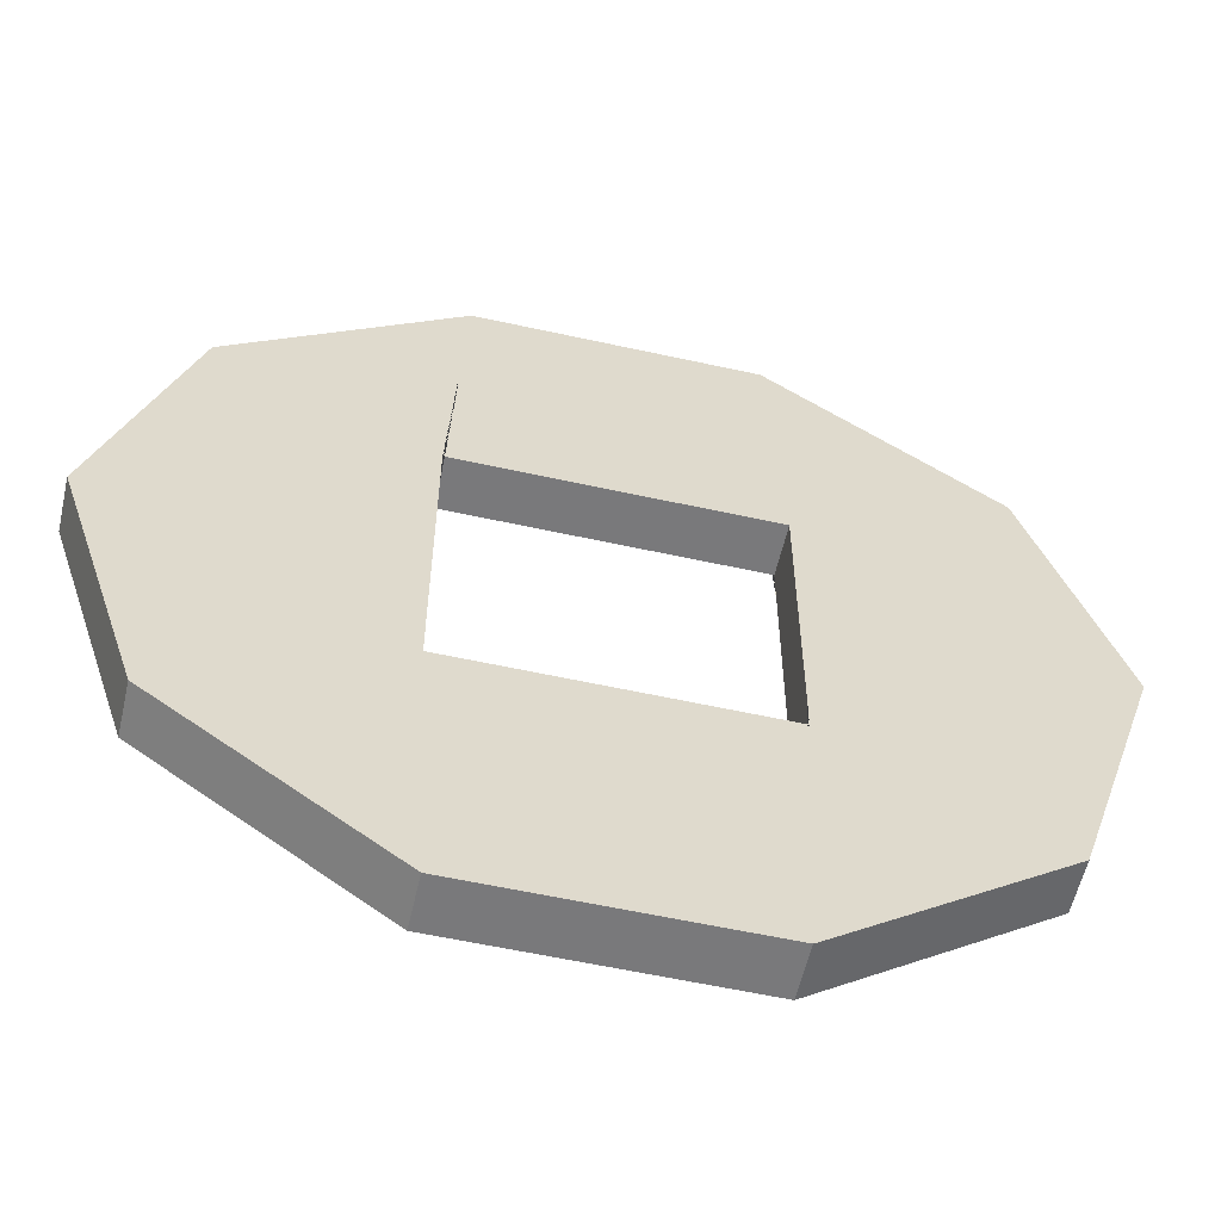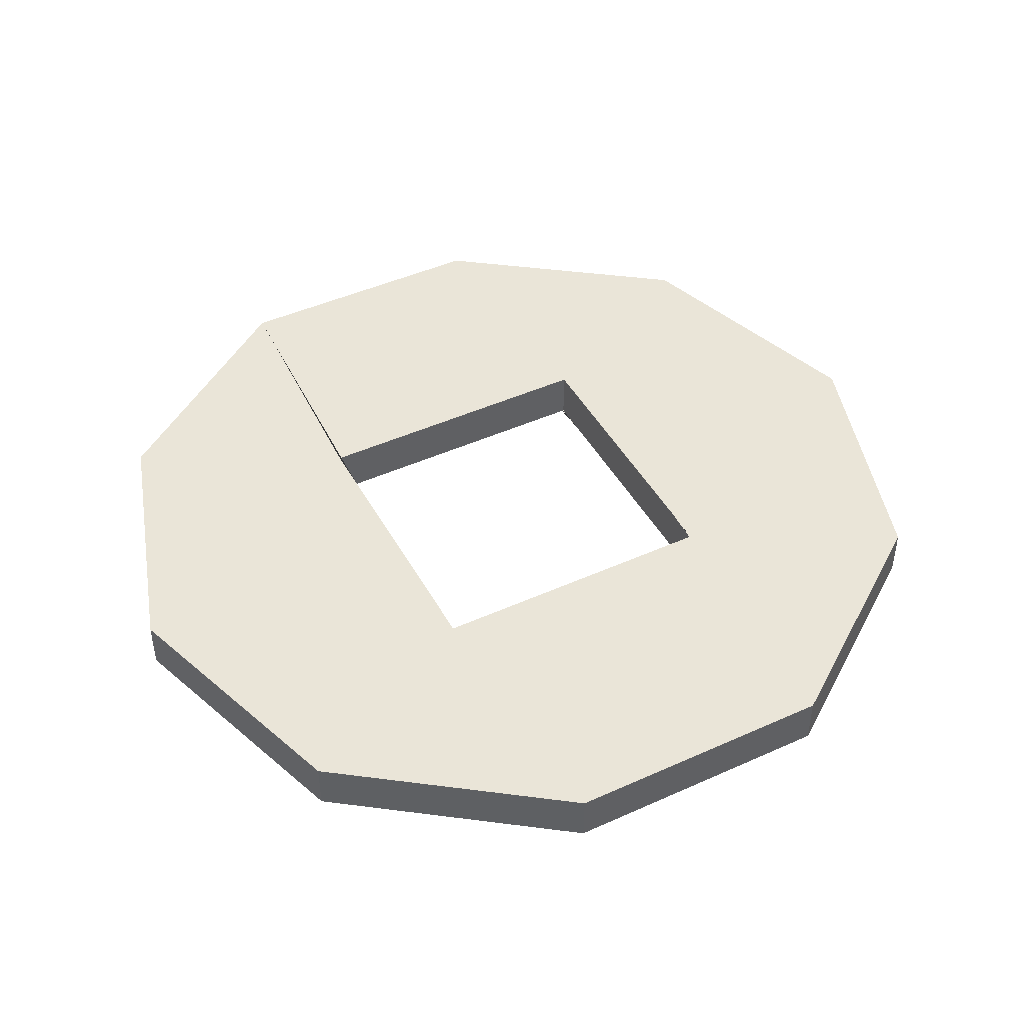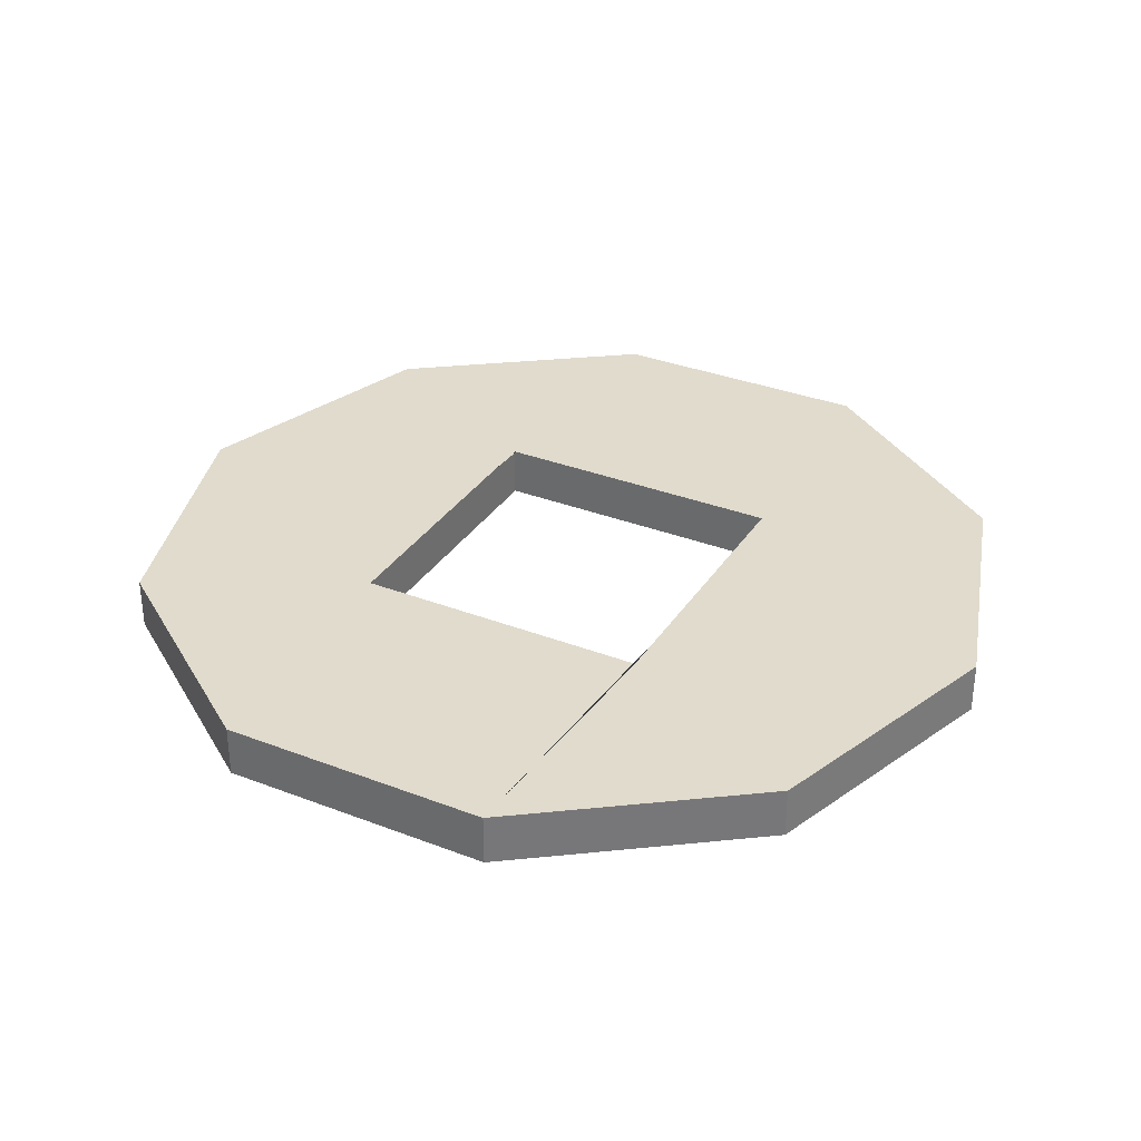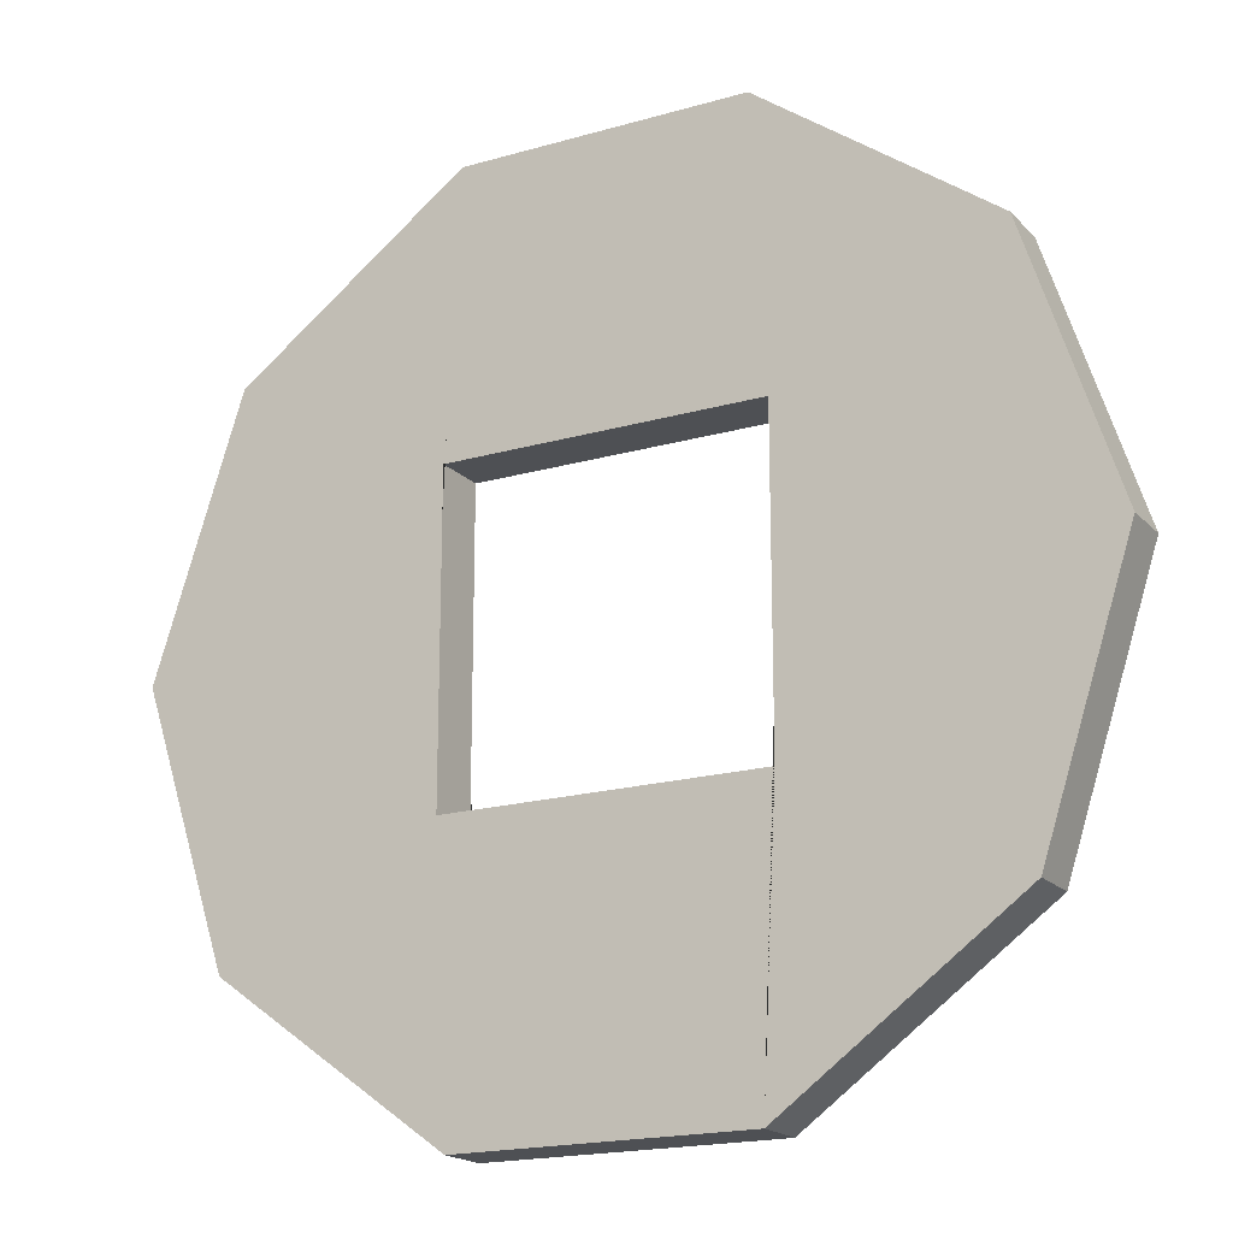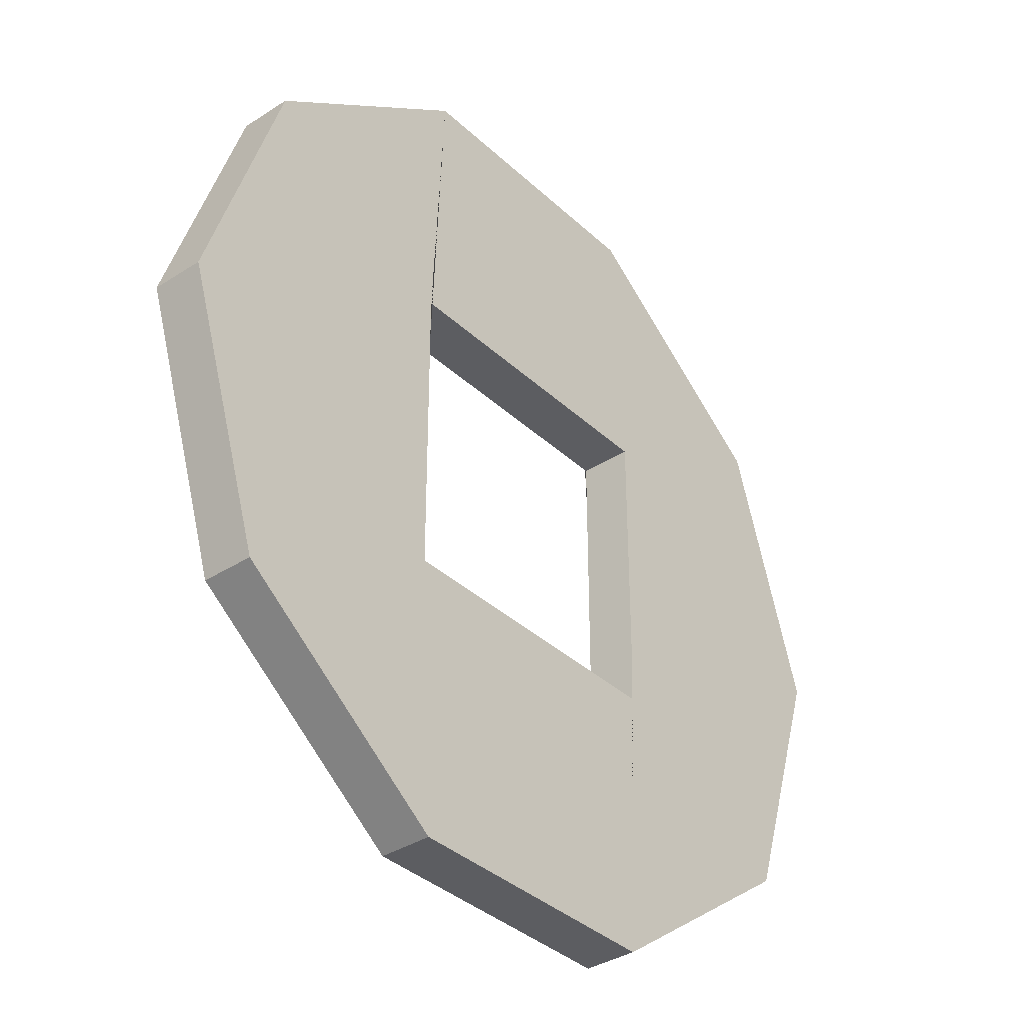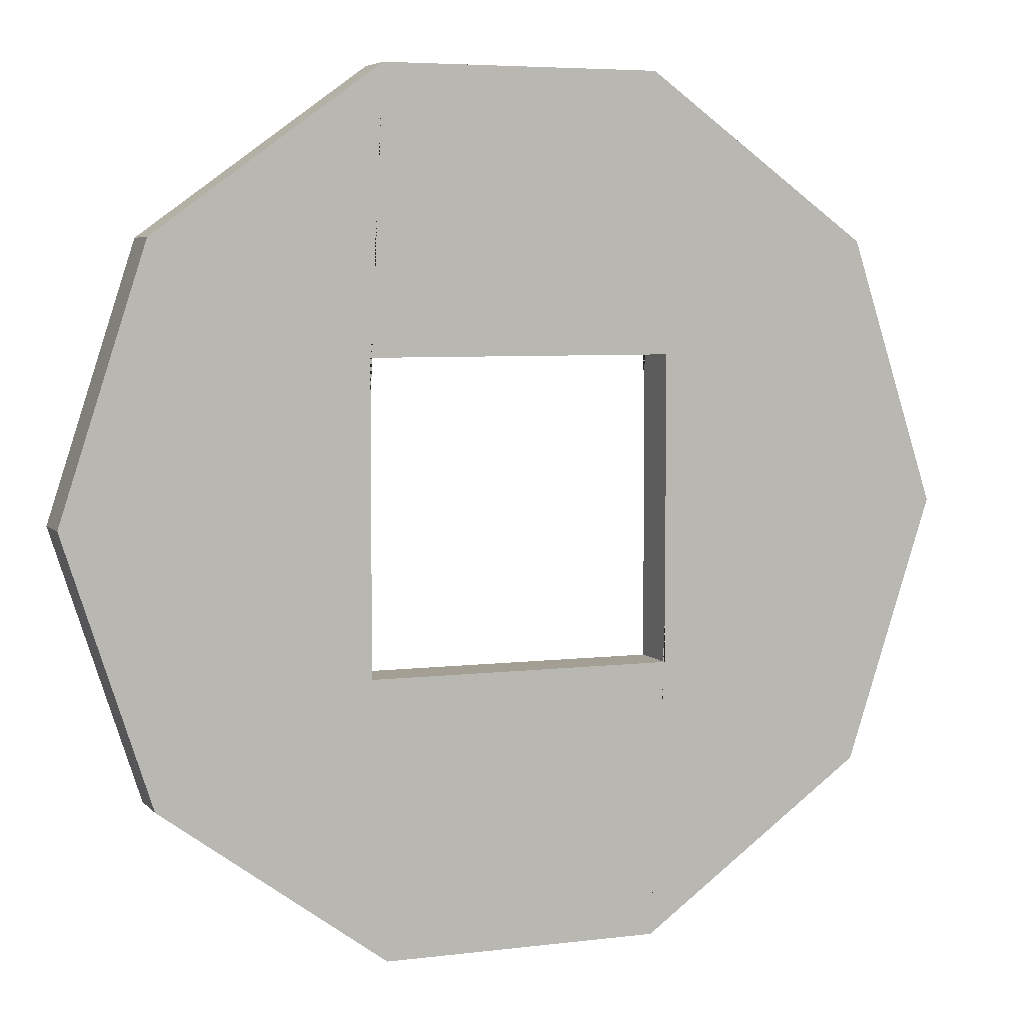
<metadata>
{"format":"obj","ext":"obj","renderer":"f3d","projection":"perspective","resolution":1024,"background":"white","views":[{"elev":-57.9,"azim":-12.9,"up":"+Z"},{"elev":45.4,"azim":152.5,"up":"+Y"},{"elev":33.2,"azim":-152.0,"up":"+Y"},{"elev":-18.5,"azim":29.1,"up":"+Z"},{"elev":-36.5,"azim":-50.0,"up":"+Z"},{"elev":5.4,"azim":-21.3,"up":"+Z"}]}
</metadata>
<code>
g default
v 4.119 1.573 -2.344
v 2.418 1.573 -3.58
v 2.418 1.965 -3.58
v 4.119 1.965 -2.344
v 4.769 1.573 -0.344
v 4.769 1.965 -0.344
v 2.522 1.573 -1.184
v 2.522 1.573 -1.5
v 1.742 1.573 -1.5
v 0.3148 1.573 -3.58
v 0.3148 1.965 -3.58
v 1.742 1.965 -1.5
v 2.522 1.965 -1.5
v 2.522 1.965 -1.184
v 4.119 1.573 1.656
v 4.119 1.965 1.656
v 2.522 1.573 -0.344
v 2.522 1.965 -0.344
v 0.9907 1.573 -1.5
v -1.387 1.573 -2.344
v -1.387 1.965 -2.344
v 0.9907 1.965 -1.5
v 2.418 1.573 2.892
v 2.418 1.965 2.892
v 2.522 1.573 0.496
v 2.522 1.965 0.496
v 0.2102 1.573 -1.5
v 0.2102 1.573 -1.184
v -2.036 1.573 -0.344
v -2.036 1.965 -0.344
v 0.2102 1.965 -1.184
v 0.2102 1.965 -1.5
v 0.3148 1.573 2.892
v 0.3148 1.965 2.892
v 1.742 1.573 0.8122
v 2.522 1.573 0.8122
v 2.522 1.965 0.8122
v 1.742 1.965 0.8122
v 0.2102 1.573 -0.344
v -1.387 1.573 1.656
v -1.387 1.965 1.656
v 0.2102 1.965 -0.344
v 0.9907 1.573 0.8122
v 0.9907 1.965 0.8122
v 0.2102 1.573 0.496
v 0.2102 1.965 0.496
v 0.2102 1.573 0.8122
v 0.2102 1.965 0.8122
v 0.9786 1.573 0.8122
v 0.9166 1.573 1.04
g pCylinder2
f 1 2 3 4
f 5 1 4 6
f 2 1 7 8 9
f 2 10 11 3
f 4 3 12 13 14
f 15 5 6 16
f 7 1 5 17
f 18 6 4 14
f 19 10 2 9
f 10 20 21 11
f 12 3 11 22
f 23 15 16 24
f 17 5 15 25
f 26 16 6 18
f 20 10 19 27 28
f 20 29 30 21
f 11 21 31 32 22
f 33 23 24 34
f 15 23 35 36 25
f 24 16 26 37 38
f 39 29 20 28
f 29 40 41 30
f 31 21 30 42
f 40 33 34 41
f 35 23 33 50 43
f 44 34 24 38
f 45 40 29 39
f 42 30 41 46
f 33 40 45 47 49 50
f 41 34 44 48 46
f 44 49 47 48
f 26 25 36 37
f 31 28 27 32
f 13 12 9 8
f 14 7 17 18
f 9 12 22 19
f 19 22 32 27
f 42 39 28 31
f 46 45 39 42
f 47 45 46 48
f 38 35 43 49 44
f 50 49 43
f 36 35 38 37
f 8 7 14 13
f 18 17 25 26

</code>
